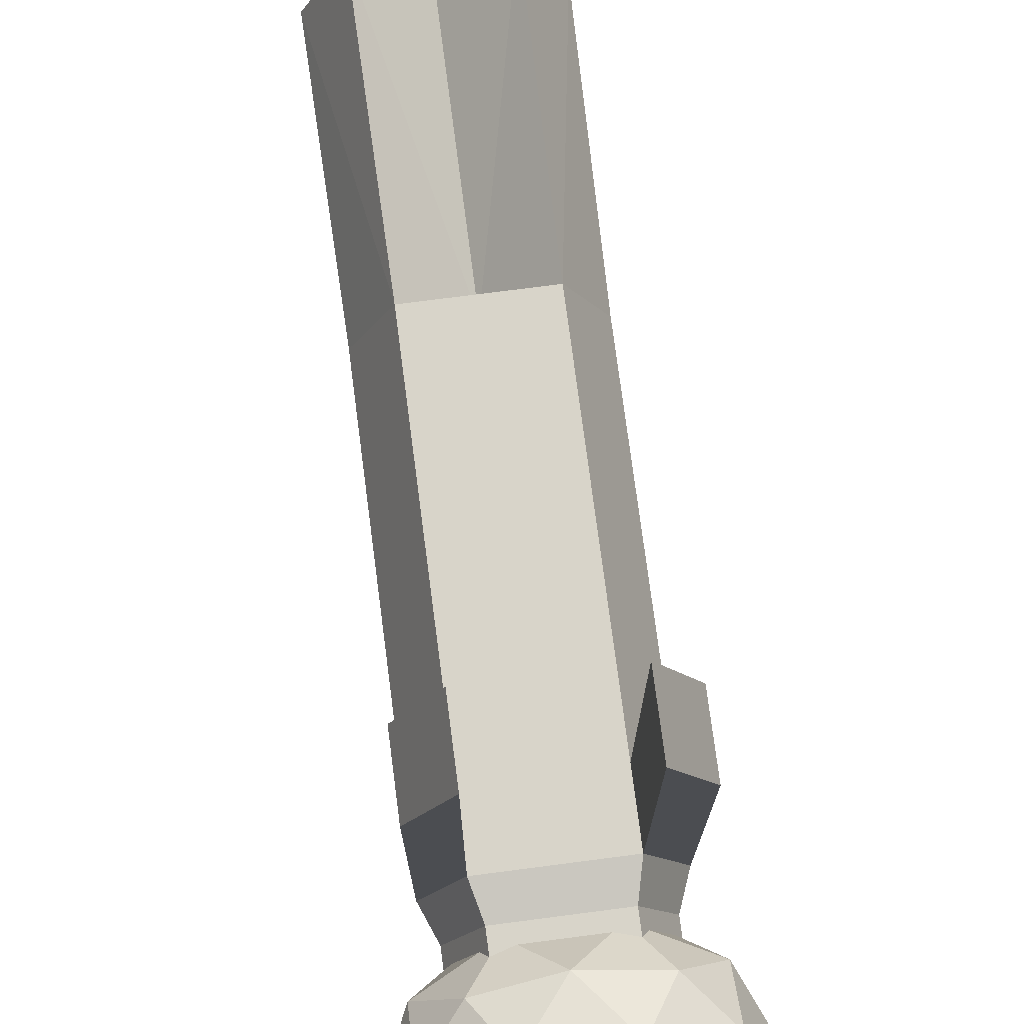
<metadata>
{"format":"obj","ext":"obj","renderer":"f3d","projection":"perspective","resolution":1024,"background":"white","views":[{"elev":75.0,"azim":172.6,"up":"+Z"}]}
</metadata>
<code>
o Icosphere_Icosphere.001
v -0.4132 1.871 0.4341
v -0.4947 5.041 0.5198
v -0.8005 5.041 -0.1986
v 0 5.041 -0.6425
v 0.8005 5.041 -0.1986
v 0.4947 5.041 0.5198
v -0.8005 5.665 0.1986
v -0.4947 5.665 -0.5198
v 0.4947 5.665 -0.5198
v 0.8005 5.665 0.1986
v 0 5.665 0.6425
v 0 6.05 0
v -0.4705 4.759 -0.1167
v -0.2908 4.759 0.3055
v -0.7613 4.986 0.1888
v 0 4.986 0.6111
v 0.2908 4.759 0.3055
v 0 4.759 -0.3777
v -0.4705 4.986 -0.4944
v 0.4705 4.759 -0.1167
v 0.4705 4.986 -0.4944
v 0.7613 4.986 0.1888
v -0.2908 5.353 0.6832
v 0.2908 5.353 0.6832
v -0.9411 5.353 0
v -0.7613 5.353 0.4223
v -0.2908 5.353 -0.6832
v -0.7613 5.353 -0.4223
v 0.7613 5.353 -0.4223
v 0.2908 5.353 -0.6832
v 0.7613 5.353 0.4223
v 0.9411 5.353 0
v -0.4705 5.719 0.4944
v -0.7613 5.719 -0.1888
v 0 5.719 -0.6111
v 0.7613 5.719 -0.1888
v 0.4705 5.719 0.4944
v -0.4705 5.946 0.1167
v 0 5.946 0.3777
v -0.2908 5.946 -0.3055
v 0.2908 5.946 -0.3055
v 0.4705 5.946 0.1167
v -0.6686 1.654 -0.1658
v 0 1.632 -0
v 0 1.654 -0.5366
v 0.6686 1.654 -0.1658
v -0.4132 1.654 0.4341
v 0.4132 1.654 0.4341
v -0.4132 2.088 0.4341
v -0.4132 2.305 0.4341
v -0.4132 2.522 0.4341
v -0.4132 2.739 0.4341
v -0.4132 2.956 0.4341
v -0.4132 3.173 0.4341
v -0.4132 3.39 0.4341
v -0.4132 3.607 0.4341
v -0.4132 3.824 0.4341
v -0.4132 4.041 0.4341
v -0.4132 4.258 0.4341
v -0.4132 4.475 0.4341
v -0.3577 4.706 0.3759
v -0.3577 4.894 0.3759
v -0.4132 5.125 0.4341
v -0.6686 5.125 -0.1658
v -0.5788 4.894 -0.1436
v -0.5788 4.706 -0.1436
v -0.6686 4.475 -0.1658
v -0.6686 4.258 -0.1658
v -0.6686 4.041 -0.1658
v -0.6686 3.824 -0.1658
v -0.6686 3.607 -0.1658
v -0.6686 3.39 -0.1658
v -0.6686 3.173 -0.1658
v -0.6686 2.956 -0.1658
v -0.6686 2.739 -0.1658
v -0.6686 2.522 -0.1658
v -0.6686 2.305 -0.1658
v -0.6686 2.088 -0.1658
v -0.6686 1.871 -0.1658
v 0 1.871 -0.5366
v 0 2.088 -0.5366
v 0 2.305 -0.5366
v 0 2.522 -0.5366
v 0 2.739 -0.5366
v 0 2.956 -0.5366
v 0 3.173 -0.5366
v 0 3.39 -0.5366
v 0 3.607 -0.5366
v 0 3.824 -0.5366
v 0 4.041 -0.5366
v 0 4.258 -0.5366
v 0 4.475 -0.5366
v 0 4.706 -0.4646
v 0 4.894 -0.4646
v 0 5.125 -0.5366
v 0.6686 1.871 -0.1658
v 0.6686 2.088 -0.1658
v 0.6686 2.305 -0.1658
v 0.6686 2.522 -0.1658
v 0.6686 2.739 -0.1658
v 0.6686 2.956 -0.1658
v 0.6686 3.173 -0.1658
v 0.6686 3.39 -0.1658
v 0.6686 3.607 -0.1658
v 0.6686 3.824 -0.1658
v 0.6686 4.041 -0.1658
v 0.6686 4.258 -0.1658
v 0.6686 4.475 -0.1658
v 0.5788 4.706 -0.1436
v 0.5788 4.894 -0.1436
v 0.6686 5.125 -0.1658
v 0.4132 5.125 0.4341
v 0.3577 4.894 0.3759
v 0.3577 4.706 0.3759
v 0.4132 4.475 0.4341
v 0.4132 4.258 0.4341
v 0.4132 4.041 0.4341
v 0.4132 3.824 0.4341
v 0.4132 3.607 0.4341
v 0.4132 3.39 0.4341
v 0.4132 3.173 0.4341
v 0.4132 2.956 0.4341
v 0.4132 2.739 0.4341
v 0.4132 2.522 0.4341
v 0.4132 2.305 0.4341
v 0.4132 2.088 0.4341
v 0.4132 1.871 0.4341
v -0.4132 4.041 2.672
v -0.4132 4.258 2.672
v -0.4132 4.475 2.672
v -0.6686 4.475 2.072
v -0.6686 4.258 2.072
v -0.6686 4.041 2.072
v 0.6686 4.041 2.072
v 0.6686 4.258 2.072
v 0.6686 4.475 2.072
v 0.4132 4.475 2.672
v 0.4132 4.258 2.672
v 0.4132 4.041 2.672
v -0.7035 -0.1989 -0.1369
v -0 -0.2208 0.02889
v 0.7035 -0.1989 -0.1369
v -0.4348 -0.1989 0.463
v 0.4348 -0.1989 0.463
v -0.4132 5.125 0.4341
v -0.4132 5.125 0.4341
v -0.4132 5.125 0.4341
v -0.2908 4.759 0.3055
v -0.2908 4.759 0.3055
v -0.2908 4.759 0.3055
v -0.2908 4.759 0.3055
v -0.2908 4.759 0.3055
v -0.4947 5.041 0.5198
v -0.4947 5.041 0.5198
v -0.4947 5.041 0.5198
v -0.4947 5.041 0.5198
v -0.7613 4.986 0.1888
v -0.7613 4.986 0.1888
v -0.7613 4.986 0.1888
v -0.7613 4.986 0.1888
v -0.7613 4.986 0.1888
v -0.8005 5.041 -0.1986
v -0.8005 5.041 -0.1986
v -0.8005 5.041 -0.1986
v -0.8005 5.041 -0.1986
v 0 4.986 0.6111
v 0 4.986 0.6111
v 0 4.986 0.6111
v 0 4.986 0.6111
v 0 4.986 0.6111
v 0.2908 4.759 0.3055
v 0.2908 4.759 0.3055
v 0.2908 4.759 0.3055
v 0.2908 4.759 0.3055
v 0.2908 4.759 0.3055
v 0.4947 5.041 0.5198
v 0.4947 5.041 0.5198
v 0.4947 5.041 0.5198
v 0.4947 5.041 0.5198
v -0.6686 1.871 -0.1658
v -0.6686 1.871 -0.1658
v -0.6686 1.871 -0.1658
v -0.6686 1.654 -0.1658
v -0.6686 1.654 -0.1658
v -0.6686 1.654 -0.1658
v -0.6686 1.654 -0.1658
v -0.4705 4.986 -0.4944
v -0.4705 4.986 -0.4944
v -0.4705 4.986 -0.4944
v -0.4705 4.986 -0.4944
v -0.4705 4.986 -0.4944
v 0 5.041 -0.6425
v 0 5.041 -0.6425
v 0 5.041 -0.6425
v 0 5.041 -0.6425
v 0 5.125 -0.5366
v 0 5.125 -0.5366
v 0 5.125 -0.5366
v 0 4.759 -0.3777
v 0 4.759 -0.3777
v 0 4.759 -0.3777
v 0 4.759 -0.3777
v 0 4.759 -0.3777
v 0.4705 4.986 -0.4944
v 0.4705 4.986 -0.4944
v 0.4705 4.986 -0.4944
v 0.4705 4.986 -0.4944
v 0.4705 4.986 -0.4944
v 0.8005 5.041 -0.1986
v 0.8005 5.041 -0.1986
v 0.8005 5.041 -0.1986
v 0.8005 5.041 -0.1986
v 0.7613 4.986 0.1888
v 0.7613 4.986 0.1888
v 0.7613 4.986 0.1888
v 0.7613 4.986 0.1888
v 0.7613 4.986 0.1888
v -0.2908 5.353 0.6832
v -0.2908 5.353 0.6832
v -0.2908 5.353 0.6832
v -0.2908 5.353 0.6832
v -0.2908 5.353 0.6832
v 0.2908 5.353 0.6832
v 0.2908 5.353 0.6832
v 0.2908 5.353 0.6832
v 0.2908 5.353 0.6832
v 0.2908 5.353 0.6832
v 0 5.665 0.6425
v 0 5.665 0.6425
v 0 5.665 0.6425
v 0 5.665 0.6425
v -0.9411 5.353 0
v -0.9411 5.353 0
v -0.9411 5.353 0
v -0.9411 5.353 0
v -0.9411 5.353 0
v -0.7613 5.353 0.4223
v -0.7613 5.353 0.4223
v -0.7613 5.353 0.4223
v -0.7613 5.353 0.4223
v -0.7613 5.353 0.4223
v -0.8005 5.665 0.1986
v -0.8005 5.665 0.1986
v -0.8005 5.665 0.1986
v -0.8005 5.665 0.1986
v -0.2908 5.353 -0.6832
v -0.2908 5.353 -0.6832
v -0.2908 5.353 -0.6832
v -0.2908 5.353 -0.6832
v -0.2908 5.353 -0.6832
v -0.7613 5.353 -0.4223
v -0.7613 5.353 -0.4223
v -0.7613 5.353 -0.4223
v -0.7613 5.353 -0.4223
v -0.7613 5.353 -0.4223
v -0.4947 5.665 -0.5198
v -0.4947 5.665 -0.5198
v -0.4947 5.665 -0.5198
v -0.4947 5.665 -0.5198
v 0.7613 5.353 -0.4223
v 0.7613 5.353 -0.4223
v 0.7613 5.353 -0.4223
v 0.7613 5.353 -0.4223
v 0.7613 5.353 -0.4223
v 0.2908 5.353 -0.6832
v 0.2908 5.353 -0.6832
v 0.2908 5.353 -0.6832
v 0.2908 5.353 -0.6832
v 0.2908 5.353 -0.6832
v 0.4947 5.665 -0.5198
v 0.4947 5.665 -0.5198
v 0.4947 5.665 -0.5198
v 0.4947 5.665 -0.5198
v 0.7613 5.353 0.4223
v 0.7613 5.353 0.4223
v 0.7613 5.353 0.4223
v 0.7613 5.353 0.4223
v 0.7613 5.353 0.4223
v 0.9411 5.353 0
v 0.9411 5.353 0
v 0.9411 5.353 0
v 0.9411 5.353 0
v 0.9411 5.353 0
v 0.8005 5.665 0.1986
v 0.8005 5.665 0.1986
v 0.8005 5.665 0.1986
v 0.8005 5.665 0.1986
v -0.4705 5.719 0.4944
v -0.4705 5.719 0.4944
v -0.4705 5.719 0.4944
v -0.4705 5.719 0.4944
v -0.4705 5.719 0.4944
v -0.7613 5.719 -0.1888
v -0.7613 5.719 -0.1888
v -0.7613 5.719 -0.1888
v -0.7613 5.719 -0.1888
v -0.7613 5.719 -0.1888
v 0 5.719 -0.6111
v 0 5.719 -0.6111
v 0 5.719 -0.6111
v 0 5.719 -0.6111
v 0 5.719 -0.6111
v 0.7613 5.719 -0.1888
v 0.7613 5.719 -0.1888
v 0.7613 5.719 -0.1888
v 0.7613 5.719 -0.1888
v 0.7613 5.719 -0.1888
v 0.4705 5.719 0.4944
v 0.4705 5.719 0.4944
v 0.4705 5.719 0.4944
v 0.4705 5.719 0.4944
v 0.4705 5.719 0.4944
v -0.4705 5.946 0.1167
v -0.4705 5.946 0.1167
v -0.4705 5.946 0.1167
v -0.4705 5.946 0.1167
v -0.4705 5.946 0.1167
v 0 5.946 0.3777
v 0 5.946 0.3777
v 0 5.946 0.3777
v 0 5.946 0.3777
v 0 5.946 0.3777
v 0 6.05 0
v 0 6.05 0
v 0 6.05 0
v 0 6.05 0
v -0.2908 5.946 -0.3055
v -0.2908 5.946 -0.3055
v -0.2908 5.946 -0.3055
v -0.2908 5.946 -0.3055
v -0.2908 5.946 -0.3055
v 0.2908 5.946 -0.3055
v 0.2908 5.946 -0.3055
v 0.2908 5.946 -0.3055
v 0.2908 5.946 -0.3055
v 0.2908 5.946 -0.3055
v 0.4705 5.946 0.1167
v 0.4705 5.946 0.1167
v 0.4705 5.946 0.1167
v 0.4705 5.946 0.1167
v 0.4705 5.946 0.1167
v -0.4705 4.759 -0.1167
v -0.4705 4.759 -0.1167
v -0.4705 4.759 -0.1167
v -0.4705 4.759 -0.1167
v -0.4705 4.759 -0.1167
v 0.6686 5.125 -0.1658
v 0.6686 5.125 -0.1658
v 0.6686 5.125 -0.1658
v 0.4705 4.759 -0.1167
v 0.4705 4.759 -0.1167
v 0.4705 4.759 -0.1167
v 0.4705 4.759 -0.1167
v 0.4705 4.759 -0.1167
v 0.4132 1.871 0.4341
v 0.4132 1.871 0.4341
v 0.4132 1.871 0.4341
v 0.4132 1.654 0.4341
v 0.4132 1.654 0.4341
v 0.4132 1.654 0.4341
v 0.4132 1.654 0.4341
v 0 1.632 -0
v 0 1.632 -0
v 0 1.632 -0
v 0 1.632 -0
v 0 1.632 -0
v 0 1.632 -0
v 0 1.654 -0.5366
v 0 1.654 -0.5366
v 0 1.654 -0.5366
v 0.6686 1.654 -0.1658
v 0.6686 1.654 -0.1658
v 0.6686 1.654 -0.1658
v 0.6686 1.654 -0.1658
v -0.4132 1.654 0.4341
v -0.4132 1.654 0.4341
v -0.4132 1.654 0.4341
v -0.4132 1.654 0.4341
v -0.4132 1.871 0.4341
v -0.4132 1.871 0.4341
v -0.4132 1.871 0.4341
v -0.4132 2.088 0.4341
v -0.4132 2.088 0.4341
v -0.4132 2.088 0.4341
v -0.4132 2.305 0.4341
v -0.4132 2.305 0.4341
v -0.4132 2.305 0.4341
v -0.4132 2.522 0.4341
v -0.4132 2.522 0.4341
v -0.4132 2.522 0.4341
v -0.4132 2.739 0.4341
v -0.4132 2.739 0.4341
v -0.4132 2.739 0.4341
v -0.4132 2.956 0.4341
v -0.4132 2.956 0.4341
v -0.4132 2.956 0.4341
v -0.4132 3.173 0.4341
v -0.4132 3.173 0.4341
v -0.4132 3.173 0.4341
v -0.4132 3.39 0.4341
v -0.4132 3.39 0.4341
v -0.4132 3.39 0.4341
v -0.4132 3.607 0.4341
v -0.4132 3.607 0.4341
v -0.4132 3.607 0.4341
v -0.4132 3.824 0.4341
v -0.4132 3.824 0.4341
v -0.4132 3.824 0.4341
v -0.4132 4.041 0.4341
v -0.4132 4.041 0.4341
v -0.4132 4.041 0.4341
v -0.4132 4.041 0.4341
v -0.4132 4.258 0.4341
v -0.4132 4.258 0.4341
v -0.4132 4.258 0.4341
v -0.4132 4.475 0.4341
v -0.4132 4.475 0.4341
v -0.4132 4.475 0.4341
v -0.4132 4.475 0.4341
v -0.3577 4.706 0.3759
v -0.3577 4.706 0.3759
v -0.3577 4.706 0.3759
v -0.3577 4.894 0.3759
v -0.3577 4.894 0.3759
v -0.3577 4.894 0.3759
v -0.6686 5.125 -0.1658
v -0.6686 5.125 -0.1658
v -0.6686 5.125 -0.1658
v -0.5788 4.894 -0.1436
v -0.5788 4.894 -0.1436
v -0.5788 4.894 -0.1436
v -0.5788 4.706 -0.1436
v -0.5788 4.706 -0.1436
v -0.5788 4.706 -0.1436
v -0.6686 4.475 -0.1658
v -0.6686 4.475 -0.1658
v -0.6686 4.475 -0.1658
v -0.6686 4.475 -0.1658
v -0.6686 4.258 -0.1658
v -0.6686 4.258 -0.1658
v -0.6686 4.258 -0.1658
v -0.6686 4.041 -0.1658
v -0.6686 4.041 -0.1658
v -0.6686 4.041 -0.1658
v -0.6686 4.041 -0.1658
v -0.6686 3.824 -0.1658
v -0.6686 3.824 -0.1658
v -0.6686 3.824 -0.1658
v -0.6686 3.607 -0.1658
v -0.6686 3.607 -0.1658
v -0.6686 3.607 -0.1658
v -0.6686 3.39 -0.1658
v -0.6686 3.39 -0.1658
v -0.6686 3.39 -0.1658
v -0.6686 3.173 -0.1658
v -0.6686 3.173 -0.1658
v -0.6686 3.173 -0.1658
v -0.6686 2.956 -0.1658
v -0.6686 2.956 -0.1658
v -0.6686 2.956 -0.1658
v -0.6686 2.739 -0.1658
v -0.6686 2.739 -0.1658
v -0.6686 2.739 -0.1658
v -0.6686 2.522 -0.1658
v -0.6686 2.522 -0.1658
v -0.6686 2.522 -0.1658
v -0.6686 2.305 -0.1658
v -0.6686 2.305 -0.1658
v -0.6686 2.305 -0.1658
v -0.6686 2.088 -0.1658
v -0.6686 2.088 -0.1658
v -0.6686 2.088 -0.1658
v 0 1.871 -0.5366
v 0 1.871 -0.5366
v 0 1.871 -0.5366
v 0 2.088 -0.5366
v 0 2.088 -0.5366
v 0 2.088 -0.5366
v 0 2.305 -0.5366
v 0 2.305 -0.5366
v 0 2.305 -0.5366
v 0 2.522 -0.5366
v 0 2.522 -0.5366
v 0 2.522 -0.5366
v 0 2.739 -0.5366
v 0 2.739 -0.5366
v 0 2.739 -0.5366
v 0 2.956 -0.5366
v 0 2.956 -0.5366
v 0 2.956 -0.5366
v 0 3.173 -0.5366
v 0 3.173 -0.5366
v 0 3.173 -0.5366
v 0 3.39 -0.5366
v 0 3.39 -0.5366
v 0 3.39 -0.5366
v 0 3.607 -0.5366
v 0 3.607 -0.5366
v 0 3.607 -0.5366
v 0 3.824 -0.5366
v 0 3.824 -0.5366
v 0 3.824 -0.5366
v 0 4.041 -0.5366
v 0 4.041 -0.5366
v 0 4.041 -0.5366
v 0 4.258 -0.5366
v 0 4.258 -0.5366
v 0 4.258 -0.5366
v 0 4.475 -0.5366
v 0 4.475 -0.5366
v 0 4.475 -0.5366
v 0 4.706 -0.4646
v 0 4.706 -0.4646
v 0 4.706 -0.4646
v 0 4.894 -0.4646
v 0 4.894 -0.4646
v 0 4.894 -0.4646
v 0.6686 1.871 -0.1658
v 0.6686 1.871 -0.1658
v 0.6686 1.871 -0.1658
v 0.6686 2.088 -0.1658
v 0.6686 2.088 -0.1658
v 0.6686 2.088 -0.1658
v 0.6686 2.305 -0.1658
v 0.6686 2.305 -0.1658
v 0.6686 2.305 -0.1658
v 0.6686 2.522 -0.1658
v 0.6686 2.522 -0.1658
v 0.6686 2.522 -0.1658
v 0.6686 2.739 -0.1658
v 0.6686 2.739 -0.1658
v 0.6686 2.739 -0.1658
v 0.6686 2.956 -0.1658
v 0.6686 2.956 -0.1658
v 0.6686 2.956 -0.1658
v 0.6686 3.173 -0.1658
v 0.6686 3.173 -0.1658
v 0.6686 3.173 -0.1658
v 0.6686 3.39 -0.1658
v 0.6686 3.39 -0.1658
v 0.6686 3.39 -0.1658
v 0.6686 3.607 -0.1658
v 0.6686 3.607 -0.1658
v 0.6686 3.607 -0.1658
v 0.6686 3.824 -0.1658
v 0.6686 3.824 -0.1658
v 0.6686 3.824 -0.1658
v 0.6686 4.041 -0.1658
v 0.6686 4.041 -0.1658
v 0.6686 4.041 -0.1658
v 0.6686 4.041 -0.1658
v 0.6686 4.258 -0.1658
v 0.6686 4.258 -0.1658
v 0.6686 4.258 -0.1658
v 0.6686 4.475 -0.1658
v 0.6686 4.475 -0.1658
v 0.6686 4.475 -0.1658
v 0.6686 4.475 -0.1658
v 0.5788 4.706 -0.1436
v 0.5788 4.706 -0.1436
v 0.5788 4.706 -0.1436
v 0.5788 4.894 -0.1436
v 0.5788 4.894 -0.1436
v 0.5788 4.894 -0.1436
v 0.4132 5.125 0.4341
v 0.4132 5.125 0.4341
v 0.4132 5.125 0.4341
v 0.3577 4.894 0.3759
v 0.3577 4.894 0.3759
v 0.3577 4.894 0.3759
v 0.3577 4.706 0.3759
v 0.3577 4.706 0.3759
v 0.3577 4.706 0.3759
v 0.4132 4.475 0.4341
v 0.4132 4.475 0.4341
v 0.4132 4.475 0.4341
v 0.4132 4.475 0.4341
v 0.4132 4.258 0.4341
v 0.4132 4.258 0.4341
v 0.4132 4.258 0.4341
v 0.4132 4.041 0.4341
v 0.4132 4.041 0.4341
v 0.4132 4.041 0.4341
v 0.4132 4.041 0.4341
v 0.4132 3.824 0.4341
v 0.4132 3.824 0.4341
v 0.4132 3.824 0.4341
v 0.4132 3.607 0.4341
v 0.4132 3.607 0.4341
v 0.4132 3.607 0.4341
v 0.4132 3.39 0.4341
v 0.4132 3.39 0.4341
v 0.4132 3.39 0.4341
v 0.4132 3.173 0.4341
v 0.4132 3.173 0.4341
v 0.4132 3.173 0.4341
v 0.4132 2.956 0.4341
v 0.4132 2.956 0.4341
v 0.4132 2.956 0.4341
v 0.4132 2.739 0.4341
v 0.4132 2.739 0.4341
v 0.4132 2.739 0.4341
v 0.4132 2.522 0.4341
v 0.4132 2.522 0.4341
v 0.4132 2.522 0.4341
v 0.4132 2.305 0.4341
v 0.4132 2.305 0.4341
v 0.4132 2.305 0.4341
v 0.4132 2.088 0.4341
v 0.4132 2.088 0.4341
v 0.4132 2.088 0.4341
v -0.6686 4.258 2.072
v -0.6686 4.258 2.072
v -0.6686 4.258 2.072
v -0.6686 4.041 2.072
v -0.6686 4.041 2.072
v -0.4132 4.041 2.672
v -0.4132 4.041 2.672
v -0.4132 4.258 2.672
v -0.4132 4.258 2.672
v -0.4132 4.258 2.672
v -0.4132 4.475 2.672
v -0.4132 4.475 2.672
v -0.6686 4.475 2.072
v -0.6686 4.475 2.072
v 0.6686 4.041 2.072
v 0.6686 4.041 2.072
v 0.6686 4.258 2.072
v 0.6686 4.258 2.072
v 0.6686 4.258 2.072
v 0.6686 4.475 2.072
v 0.6686 4.475 2.072
v 0.4132 4.475 2.672
v 0.4132 4.475 2.672
v 0.4132 4.258 2.672
v 0.4132 4.258 2.672
v 0.4132 4.258 2.672
v 0.4132 4.041 2.672
v 0.4132 4.041 2.672
v -0.7035 -0.1989 -0.1369
v -0.7035 -0.1989 -0.1369
v -0 -0.2208 0.02889
v -0 -0.2208 0.02889
v -0 -0.2208 0.02889
v -0 -0.2208 0.02889
v -0 -0.2208 0.02889
v 0.7035 -0.1989 -0.1369
v 0.7035 -0.1989 -0.1369
v -0.4348 -0.1989 0.463
v -0.4348 -0.1989 0.463
v 0.4348 -0.1989 0.463
v 0.4348 -0.1989 0.463
f 180 370 183
f 153 149 166
f 379 358 355
f 182 377 381
f 518 369 475
f 154 168 218
f 162 157 232
f 192 187 246
f 209 204 260
f 177 213 274
f 156 220 238
f 165 234 252
f 195 248 266
f 212 262 280
f 179 276 224
f 243 288 313
f 257 293 327
f 271 298 332
f 285 303 337
f 229 308 319
f 318 338 323
f 39 310 339
f 309 287 341
f 340 333 326
f 42 305 334
f 304 273 336
f 335 328 325
f 41 300 329
f 299 259 331
f 330 314 324
f 40 295 315
f 294 245 317
f 316 320 12
f 38 290 321
f 289 231 322
f 223 311 228
f 24 277 312
f 275 286 37
f 279 306 284
f 32 263 307
f 261 272 36
f 265 301 270
f 30 249 302
f 247 258 35
f 251 296 256
f 28 235 297
f 233 244 34
f 237 291 242
f 26 221 292
f 219 230 33
f 278 281 10
f 31 215 282
f 214 211 283
f 264 267 9
f 29 206 268
f 205 194 269
f 250 253 8
f 27 189 254
f 188 164 255
f 236 239 7
f 25 159 240
f 158 155 241
f 222 225 11
f 23 169 226
f 167 178 227
f 171 216 176
f 172 352 217
f 351 210 22
f 353 207 5
f 354 201 208
f 200 193 21
f 202 190 4
f 203 343 191
f 342 163 19
f 170 173 6
f 16 150 174
f 357 372 520
f 344 160 3
f 345 151 161
f 14 2 15
f 367 648 141
f 362 184 368
f 363 45 371
f 366 652 361
f 375 364 359
f 350 565 347
f 566 563 348
f 562 571 560
f 559 574 556
f 554 627 550
f 583 637 580
f 582 546 548
f 586 543 545
f 589 540 542
f 592 537 539
f 595 534 536
f 598 531 533
f 601 528 530
f 604 525 527
f 607 522 524
f 610 519 521
f 20 196 199
f 197 564 516
f 110 513 515
f 109 510 512
f 555 507 509
f 552 504 506
f 551 501 503
f 105 498 500
f 104 495 497
f 103 492 494
f 102 489 491
f 101 486 488
f 100 483 485
f 99 480 482
f 98 477 479
f 97 474 476
f 346 145 148
f 146 429 424
f 430 421 423
f 433 417 420
f 415 618 411
f 444 614 441
f 443 407 409
f 447 404 406
f 450 401 403
f 453 398 400
f 456 395 397
f 459 392 394
f 462 389 391
f 465 386 388
f 468 383 385
f 471 380 382
f 152 567 17
f 63 570 112
f 62 573 113
f 114 418 576
f 575 414 578
f 579 410 581
f 584 408 587
f 118 405 590
f 119 402 593
f 120 399 596
f 121 396 599
f 122 393 602
f 123 390 605
f 124 387 608
f 125 384 611
f 49 127 126
f 13 198 428
f 95 431 64
f 65 514 434
f 66 511 437
f 436 508 439
f 440 505 442
f 69 502 448
f 70 499 451
f 71 496 454
f 72 493 457
f 73 490 460
f 74 487 463
f 75 484 466
f 76 481 469
f 77 478 472
f 78 80 79
f 633 629 631
f 636 626 628
f 624 620 622
f 613 617 619
f 58 133 445
f 577 632 558
f 419 129 59
f 108 135 107
f 60 625 130
f 68 131 67
f 117 134 139
f 116 137 115
f 642 649 640
f 643 647 651
f 365 641 186
f 378 140 650
f 48 142 46
f 44 143 645
f 180 473 370
f 379 376 358
f 182 185 377
f 518 373 369
f 357 360 372
f 367 374 648
f 366 646 652
f 350 175 565
f 566 568 563
f 562 569 571
f 559 572 574
f 554 630 627
f 583 639 637
f 582 585 546
f 586 588 543
f 589 591 540
f 592 594 537
f 595 597 534
f 598 600 531
f 601 603 528
f 604 606 525
f 607 609 522
f 610 356 519
f 20 349 196
f 197 111 564
f 110 561 513
f 109 557 510
f 555 553 507
f 552 549 504
f 551 547 501
f 105 544 498
f 104 541 495
f 103 538 492
f 102 535 489
f 101 532 486
f 100 529 483
f 99 526 480
f 98 523 477
f 97 96 474
f 346 426 145
f 146 427 429
f 430 432 421
f 433 435 417
f 415 621 618
f 444 616 614
f 443 446 407
f 447 449 404
f 450 452 401
f 453 455 398
f 456 458 395
f 459 461 392
f 462 464 389
f 465 467 386
f 468 470 383
f 471 181 380
f 152 147 567
f 63 425 570
f 62 422 573
f 114 61 418
f 575 416 414
f 579 413 410
f 584 412 408
f 118 57 405
f 119 56 402
f 120 55 399
f 121 54 396
f 122 53 393
f 123 52 390
f 124 51 387
f 125 50 384
f 49 1 127
f 13 18 198
f 95 517 431
f 65 94 514
f 66 93 511
f 436 92 508
f 440 91 505
f 69 90 502
f 70 89 499
f 71 88 496
f 72 87 493
f 73 86 490
f 74 85 487
f 75 84 484
f 76 83 481
f 77 82 478
f 78 81 80
f 633 635 629
f 636 638 626
f 624 612 620
f 613 615 617
f 58 128 133
f 577 634 632
f 419 623 129
f 108 136 135
f 60 438 625
f 68 132 131
f 117 106 134
f 116 138 137
f 365 644 641
f 378 43 140
f 48 144 142
f 44 47 143

</code>
